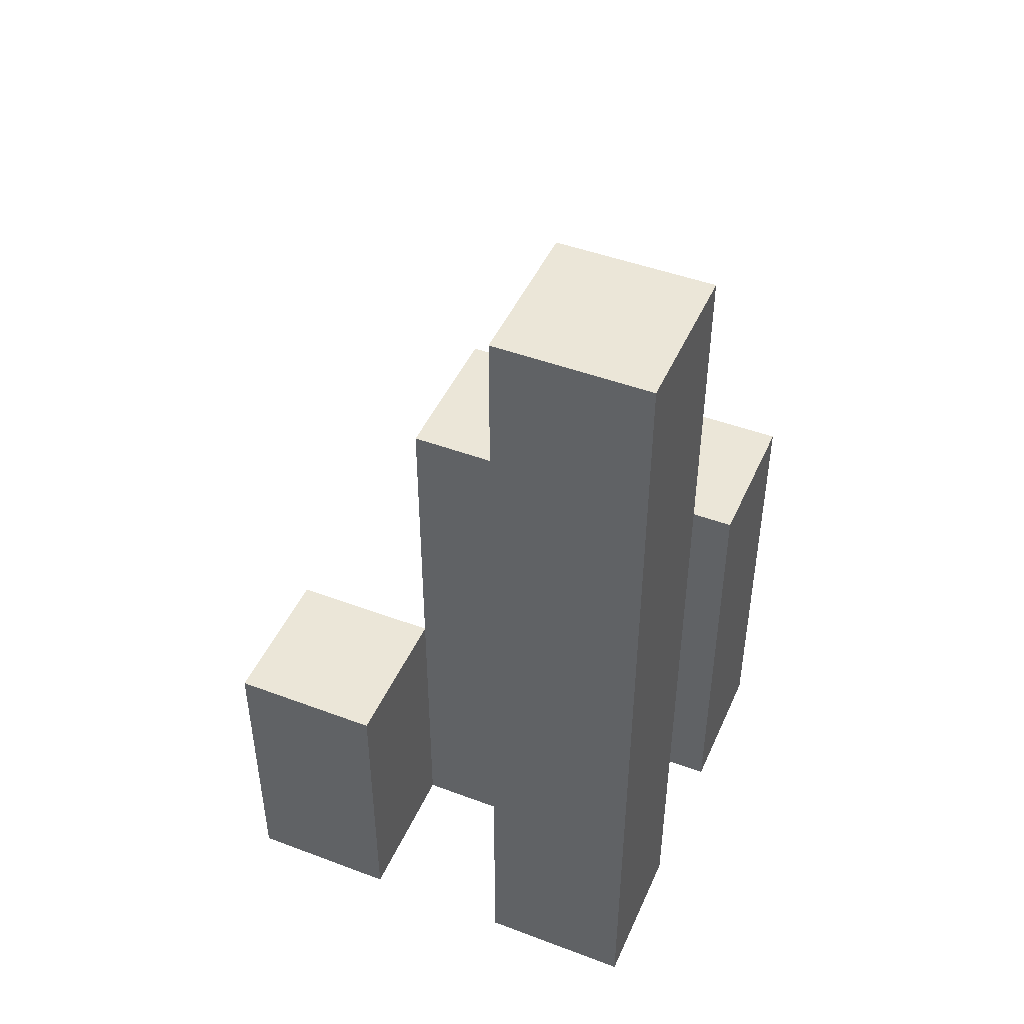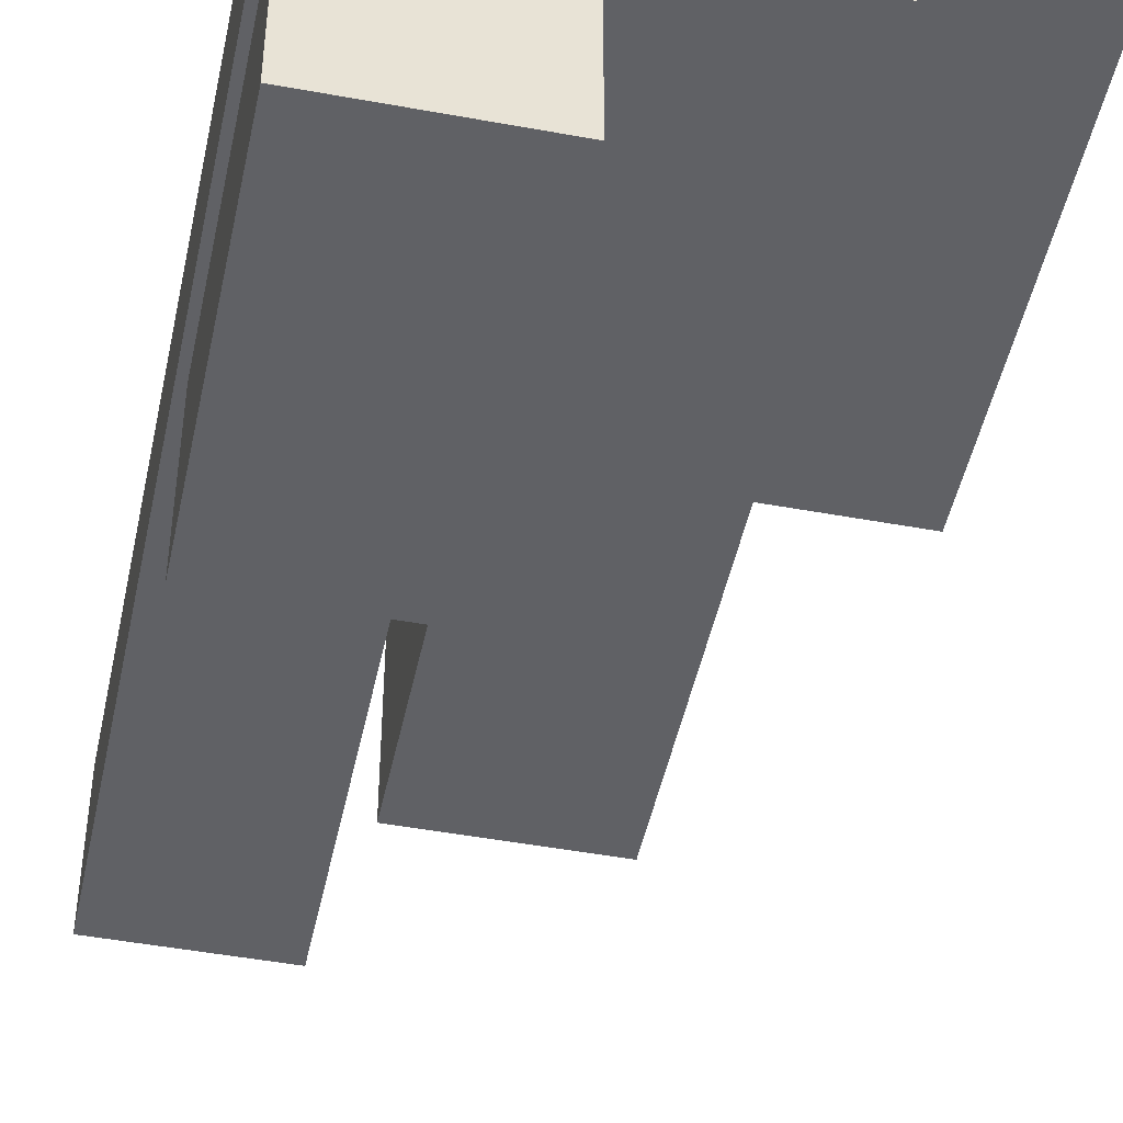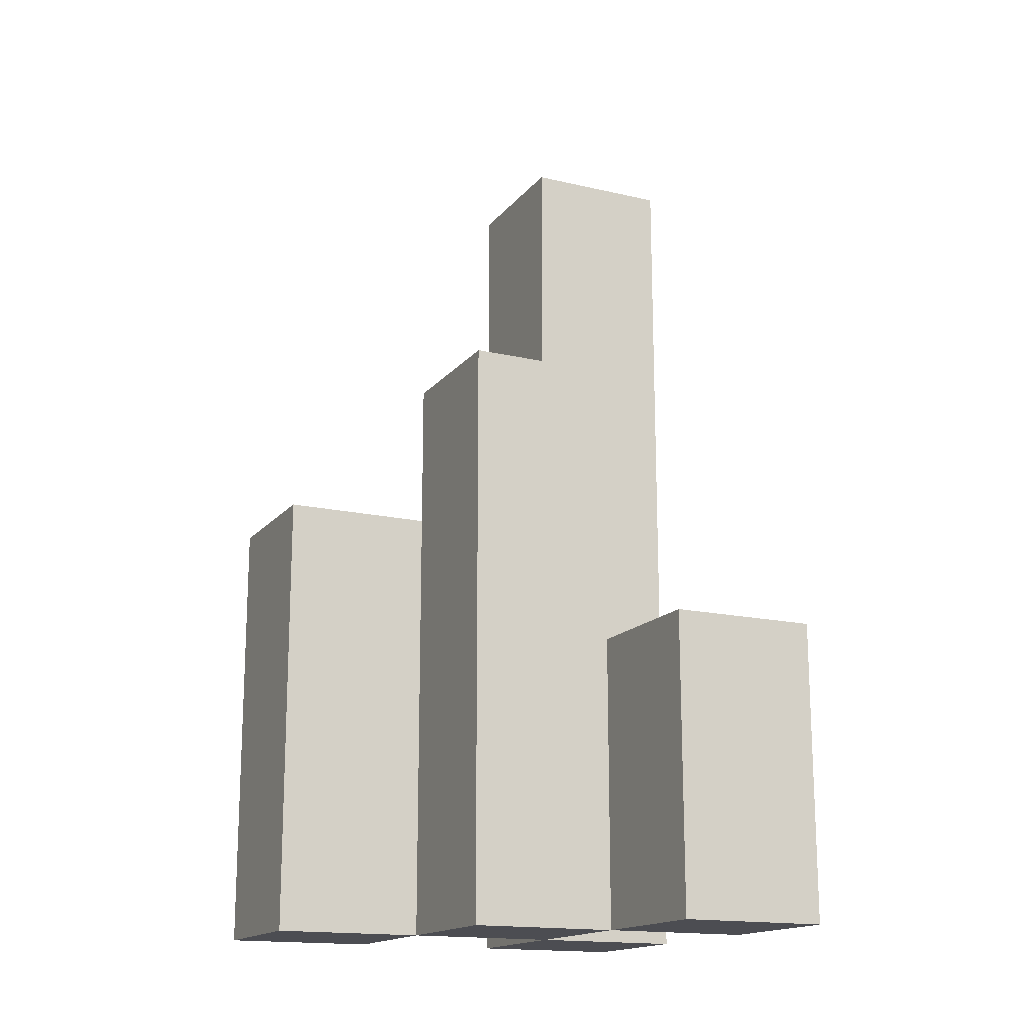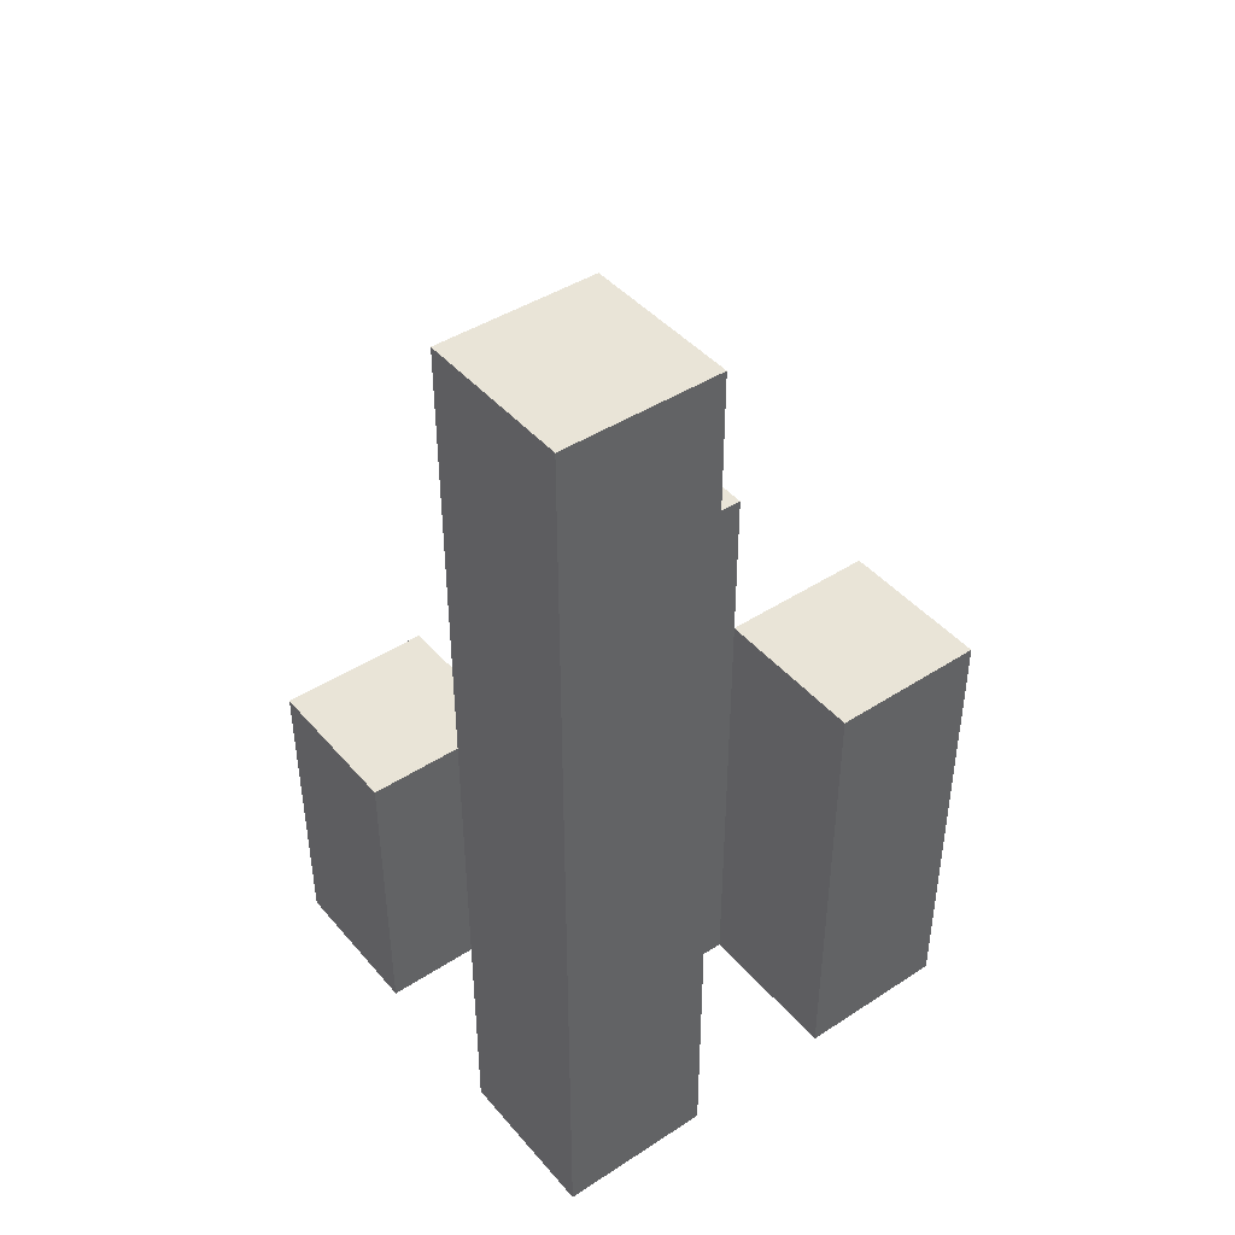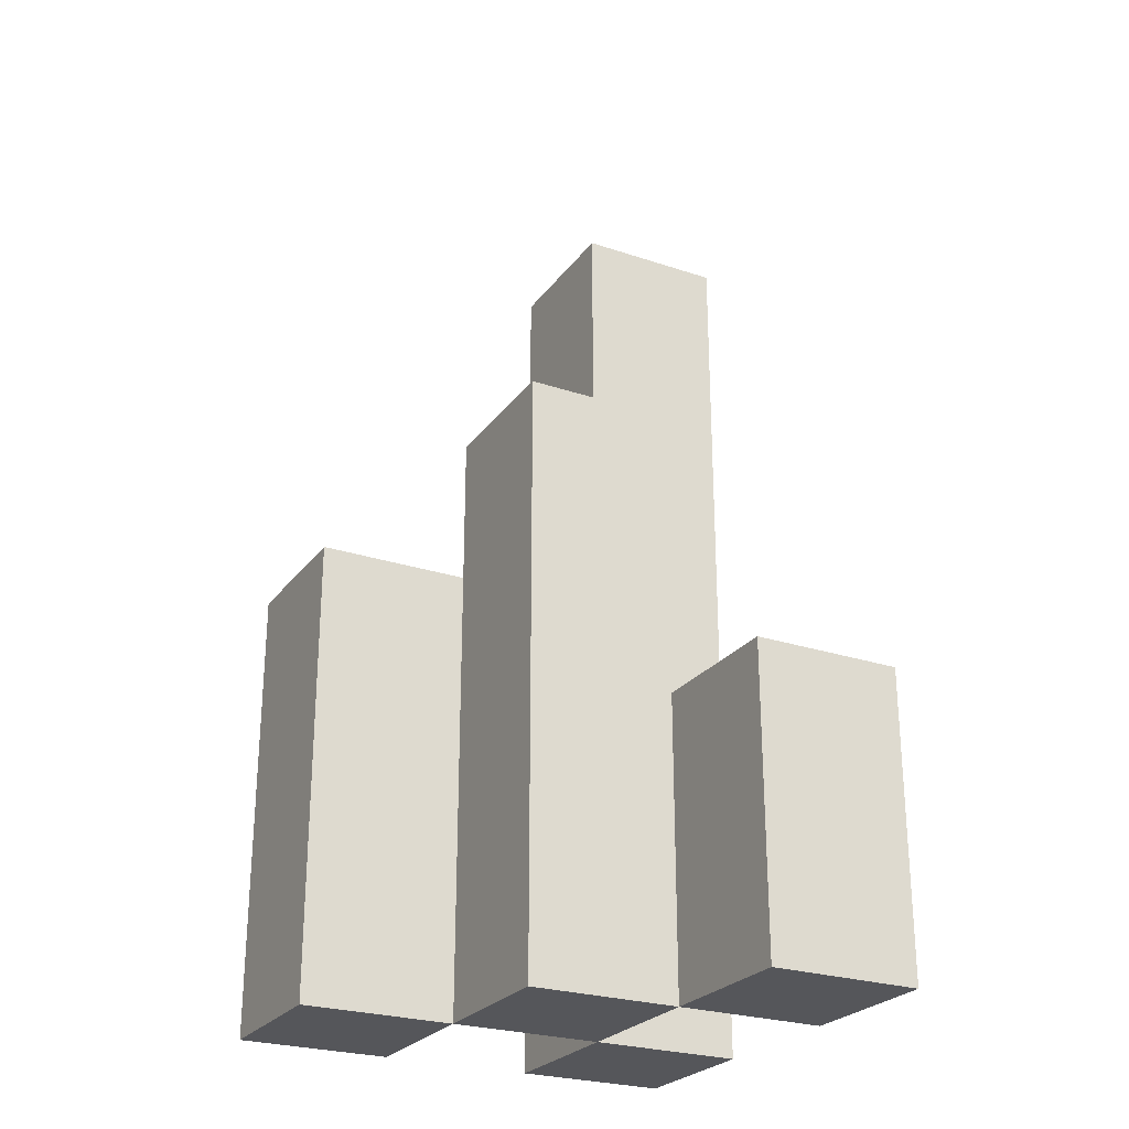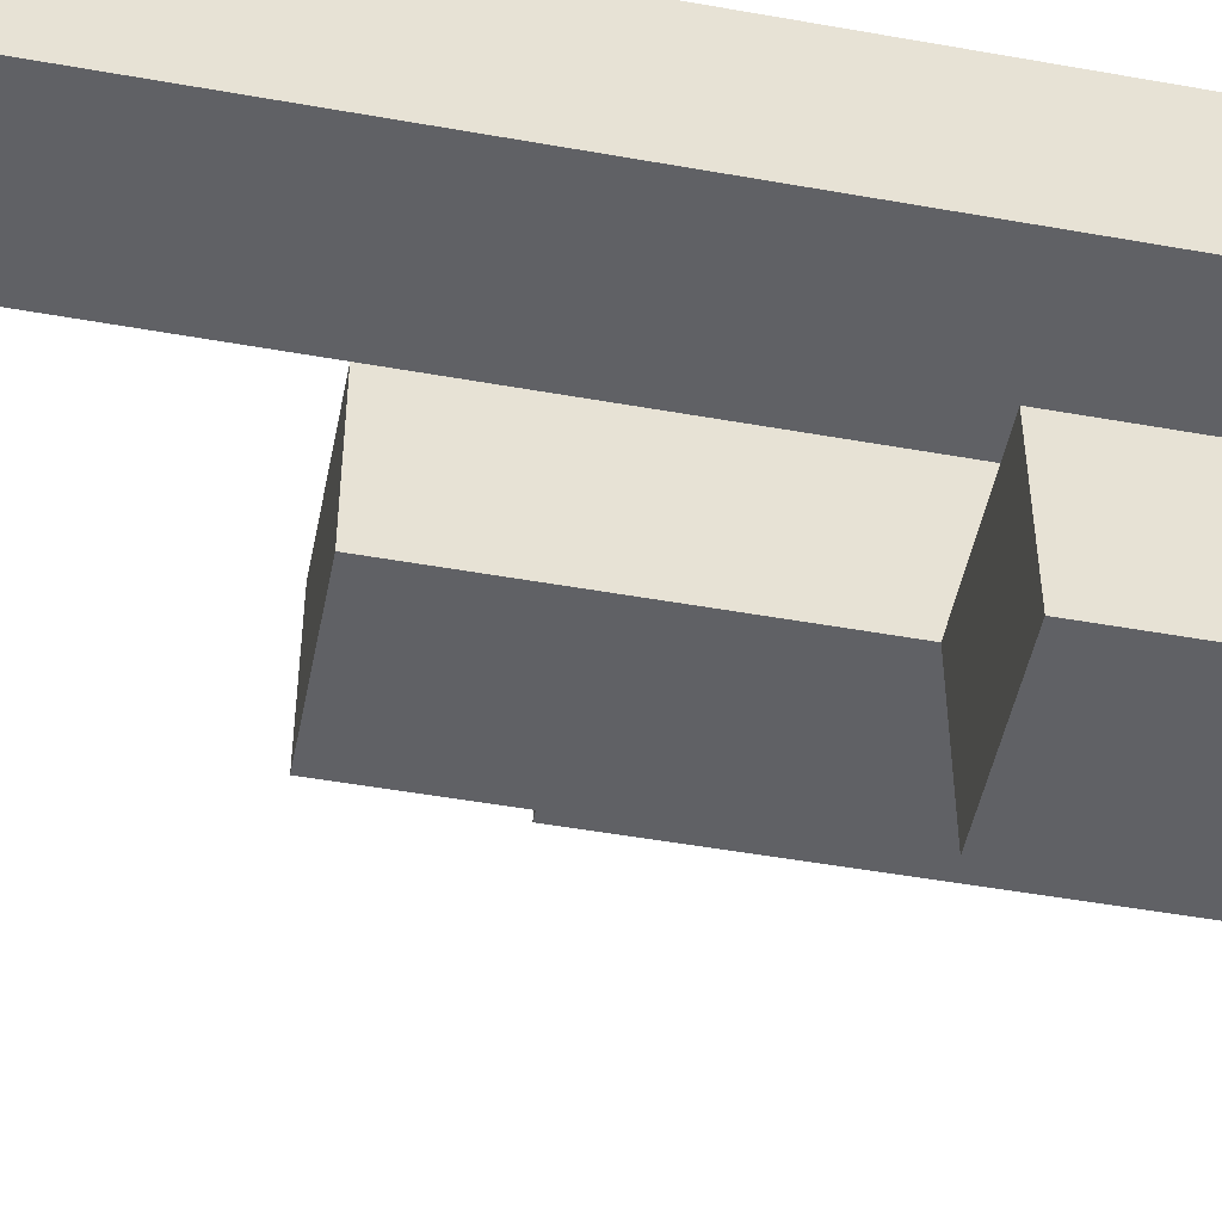
<metadata>
{"format":"obj","ext":"obj","renderer":"f3d","projection":"perspective","resolution":1024,"background":"white","views":[{"elev":46.3,"azim":-66.8,"up":"+Y"},{"elev":-47.2,"azim":-11.8,"up":"+Z"},{"elev":-16.4,"azim":154.6,"up":"+Y"},{"elev":43.3,"azim":-37.4,"up":"+Y"},{"elev":-25.8,"azim":152.0,"up":"+Y"},{"elev":-49.2,"azim":-101.2,"up":"+Z"}]}
</metadata>
<code>
o
v 26 0.9 -0.8
v 26 0.9 -0.9
v 26 0.9 -1
v 26 0.9 -1.1
v 26 1.1 -1
v 26 1.1 -1.1
v 26 1.5 -0.8
v 26 1.5 -0.9
v 26.1 0.9 -0.9
v 26.1 0.9 -1
v 26.1 1.1 -1
v 26.1 1.3 -0.9
v 26.1 1.3 -1
v 26.2 0.9 -0.8
v 26.2 0.9 -0.9
v 26.2 1.2 -0.8
v 26.2 1.2 -0.9
v 26.1 0.9 -0.8
v 26.1 0.9 -0.9
v 26.1 0.9 -1
v 26.1 0.9 -1.1
v 26.1 1.1 -1
v 26.1 1.1 -1.1
v 26.1 1.3 -0.9
v 26.1 1.5 -0.8
v 26.1 1.5 -0.9
v 26.2 0.9 -0.9
v 26.2 0.9 -1
v 26.2 1.2 -0.9
v 26.2 1.3 -0.9
v 26.2 1.3 -1
v 26.3 0.9 -0.8
v 26.3 0.9 -0.9
v 26.3 1.2 -0.8
v 26.3 1.2 -0.9
v 26 0.9 -0.8
v 26 1.5 -0.8
v 26.1 0.9 -0.8
v 26.1 1.5 -0.8
v 26.2 0.9 -0.8
v 26.2 1.2 -0.8
v 26.3 0.9 -0.8
v 26.3 1.2 -0.8
v 26.1 0.9 -0.9
v 26.1 1.3 -0.9
v 26.2 0.9 -0.9
v 26.2 1.2 -0.9
v 26.2 1.3 -0.9
v 26 0.9 -1
v 26 1.1 -1
v 26.1 0.9 -1
v 26.1 1.1 -1
v 26 0.9 -0.9
v 26 1.5 -0.9
v 26.1 0.9 -0.9
v 26.1 1.3 -0.9
v 26.1 1.5 -0.9
v 26.2 0.9 -0.9
v 26.2 1.2 -0.9
v 26.3 0.9 -0.9
v 26.3 1.2 -0.9
v 26.1 0.9 -1
v 26.1 1.1 -1
v 26.1 1.3 -1
v 26.2 0.9 -1
v 26.2 1.3 -1
v 26 0.9 -1.1
v 26 1.1 -1.1
v 26.1 0.9 -1.1
v 26.1 1.1 -1.1
v 26 0.9 -0.8
v 26.1 0.9 -0.8
v 26.2 0.9 -0.8
v 26.3 0.9 -0.8
v 26 0.9 -0.9
v 26.1 0.9 -0.9
v 26.2 0.9 -0.9
v 26.3 0.9 -0.9
v 26 0.9 -1
v 26.1 0.9 -1
v 26.2 0.9 -1
v 26 0.9 -1.1
v 26.1 0.9 -1.1
v 26 1.1 -1
v 26.1 1.1 -1
v 26 1.1 -1.1
v 26.1 1.1 -1.1
v 26.2 1.2 -0.8
v 26.3 1.2 -0.8
v 26.2 1.2 -0.9
v 26.3 1.2 -0.9
v 26.1 1.3 -0.9
v 26.2 1.3 -0.9
v 26.1 1.3 -1
v 26.2 1.3 -1
v 26 1.5 -0.8
v 26.1 1.5 -0.8
v 26 1.5 -0.9
v 26.1 1.5 -0.9
f 5 4 3
f 6 4 5
f 7 2 1
f 8 2 7
f 11 10 9
f 12 11 9
f 13 11 12
f 16 15 14
f 17 15 16
f 20 21 22
f 22 21 23
f 18 19 24
f 18 24 25
f 25 24 26
f 27 28 29
f 29 28 30
f 30 28 31
f 32 33 34
f 34 33 35
f 38 37 36
f 39 37 38
f 42 41 40
f 43 41 42
f 46 45 44
f 47 45 46
f 48 45 47
f 51 50 49
f 52 50 51
f 53 54 55
f 55 54 56
f 56 54 57
f 58 59 60
f 60 59 61
f 62 63 65
f 63 64 65
f 65 64 66
f 67 68 69
f 69 68 70
f 75 72 71
f 76 72 75
f 77 74 73
f 78 74 77
f 80 77 76
f 81 77 80
f 82 80 79
f 83 80 82
f 84 85 86
f 86 85 87
f 88 89 90
f 90 89 91
f 92 93 94
f 94 93 95
f 96 97 98
f 98 97 99

</code>
